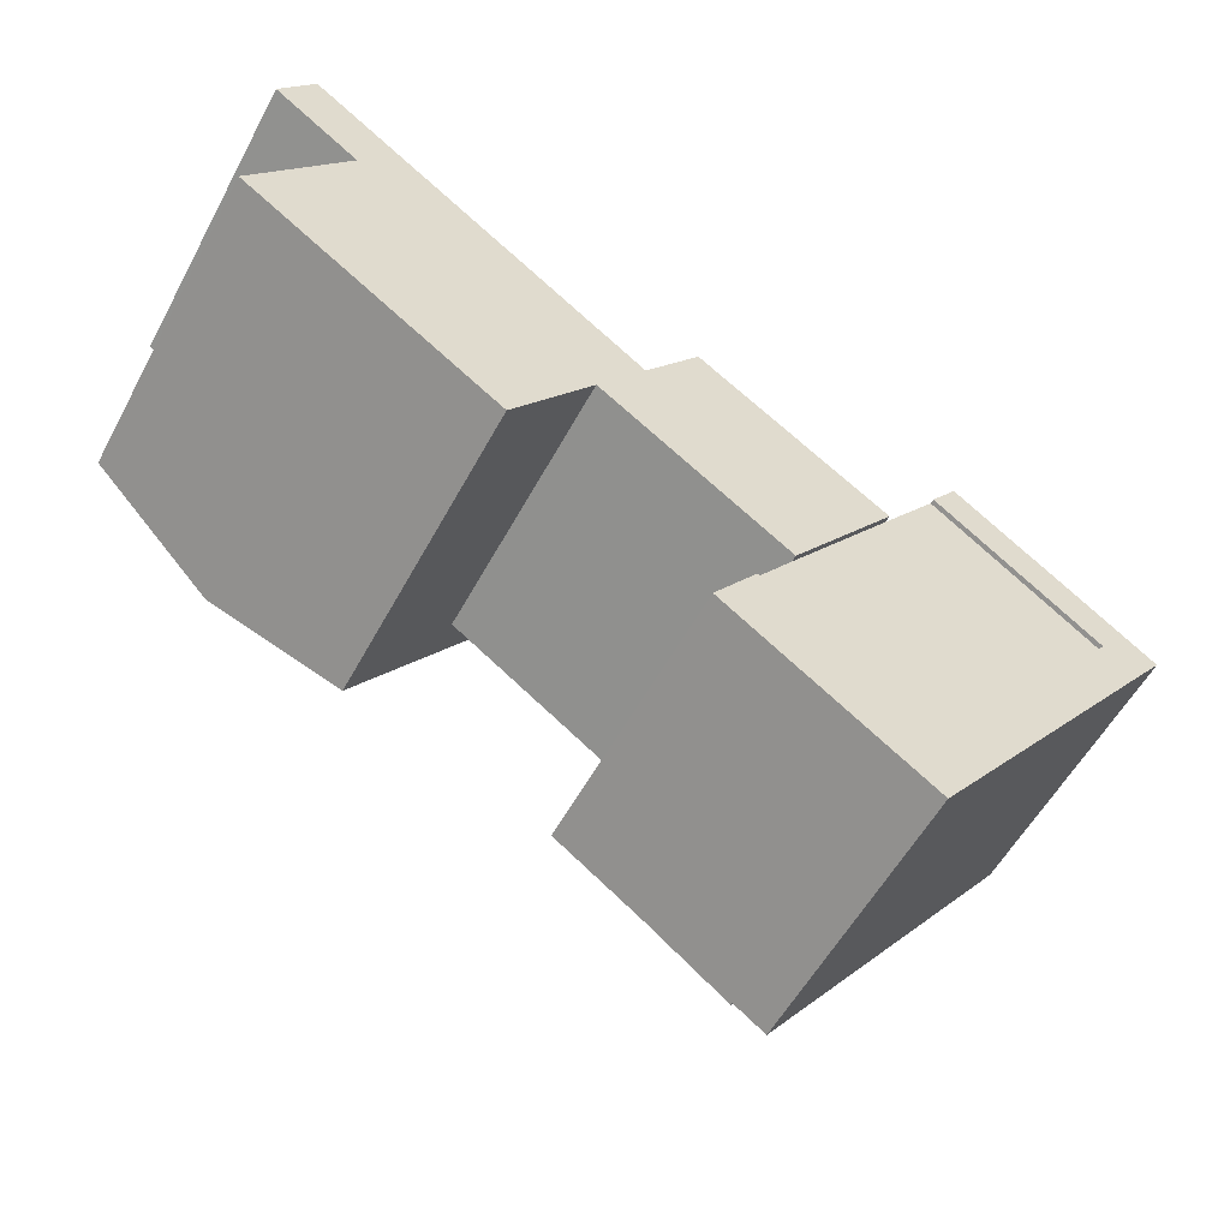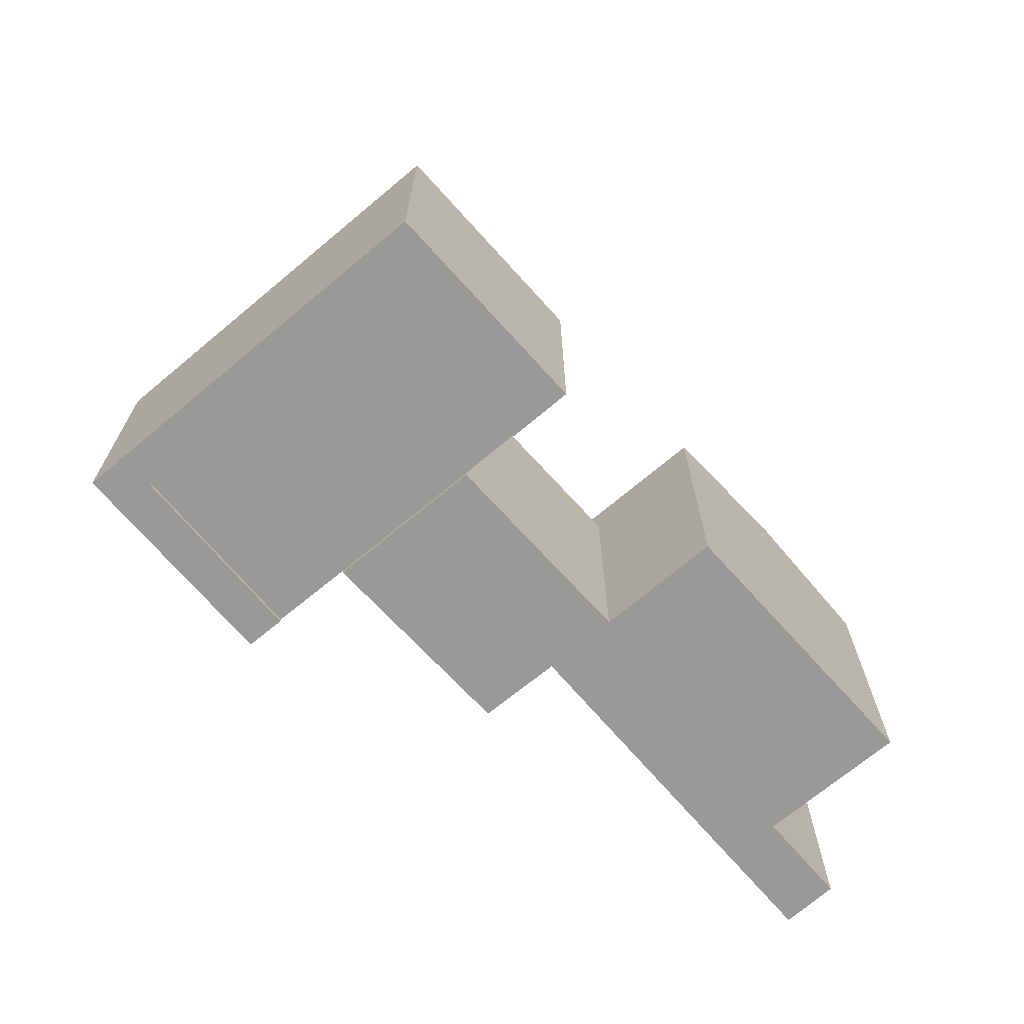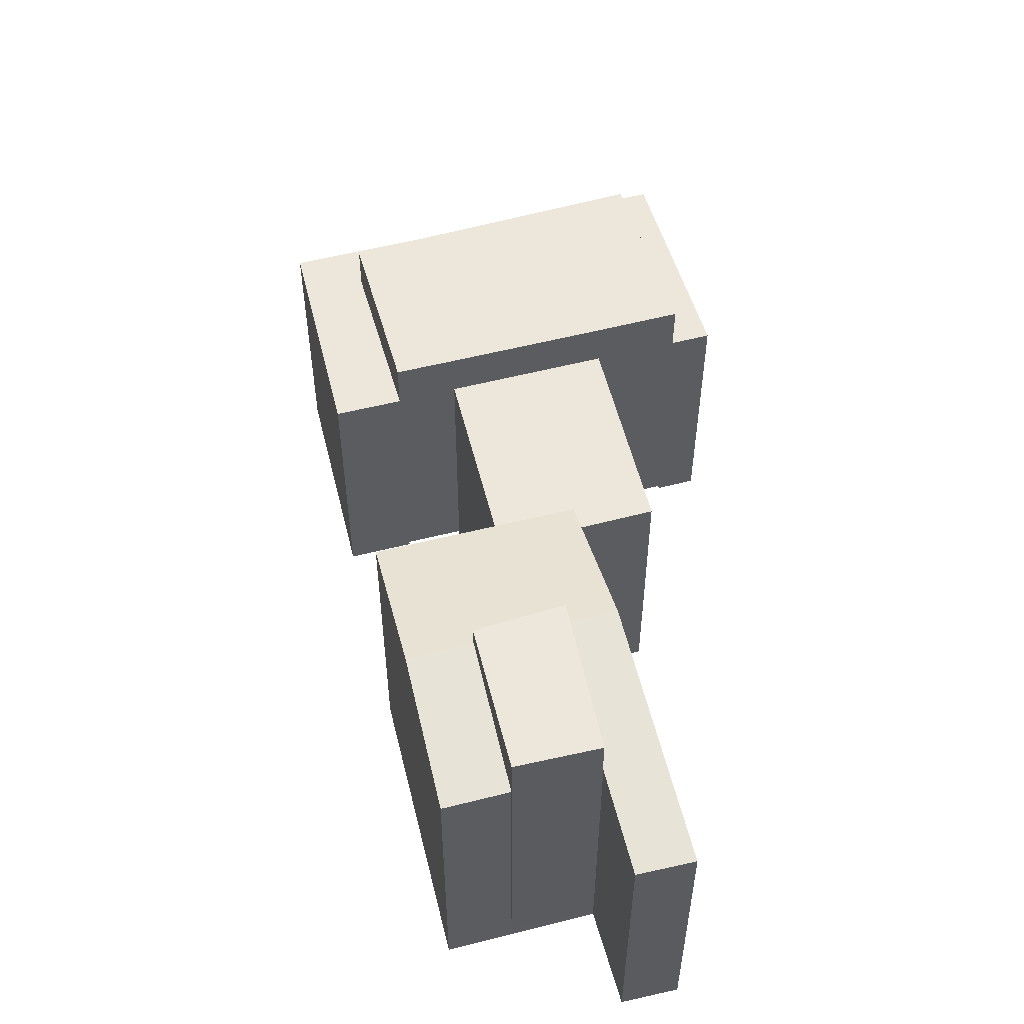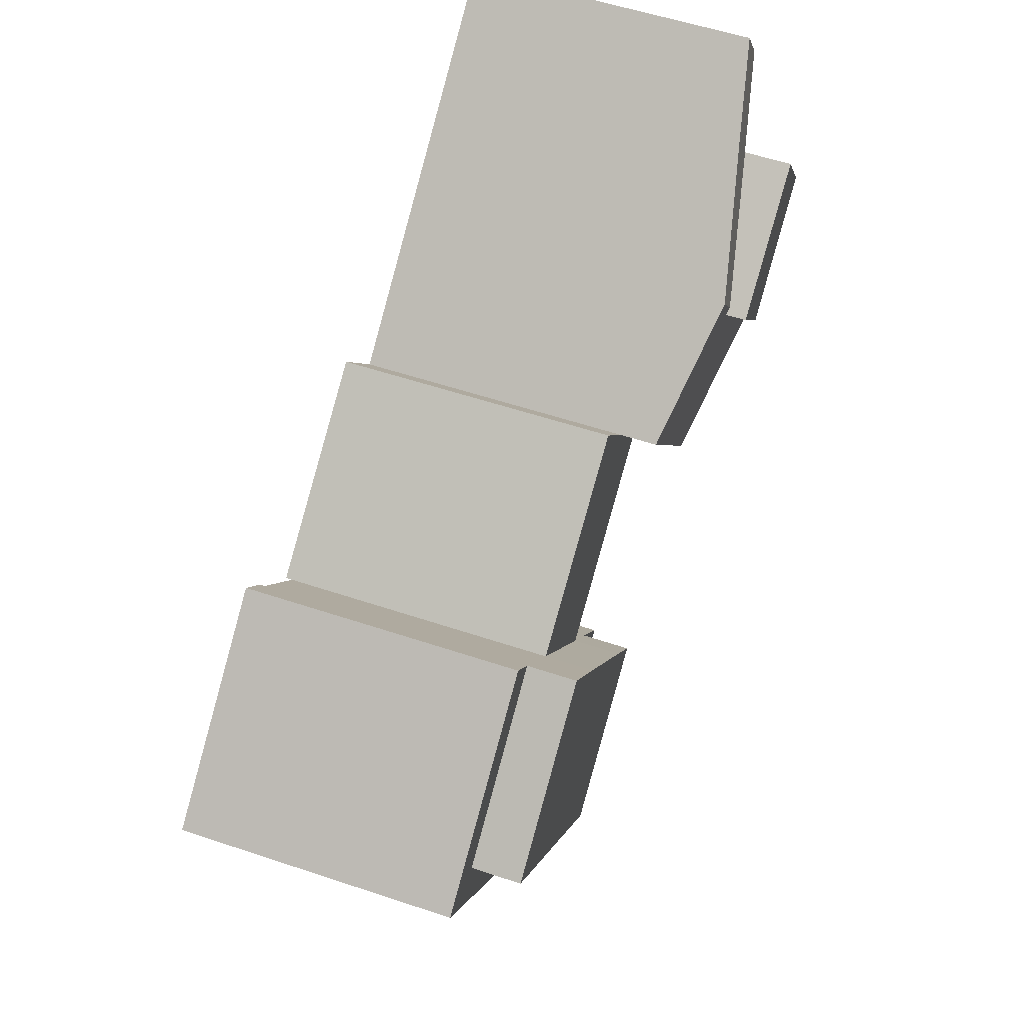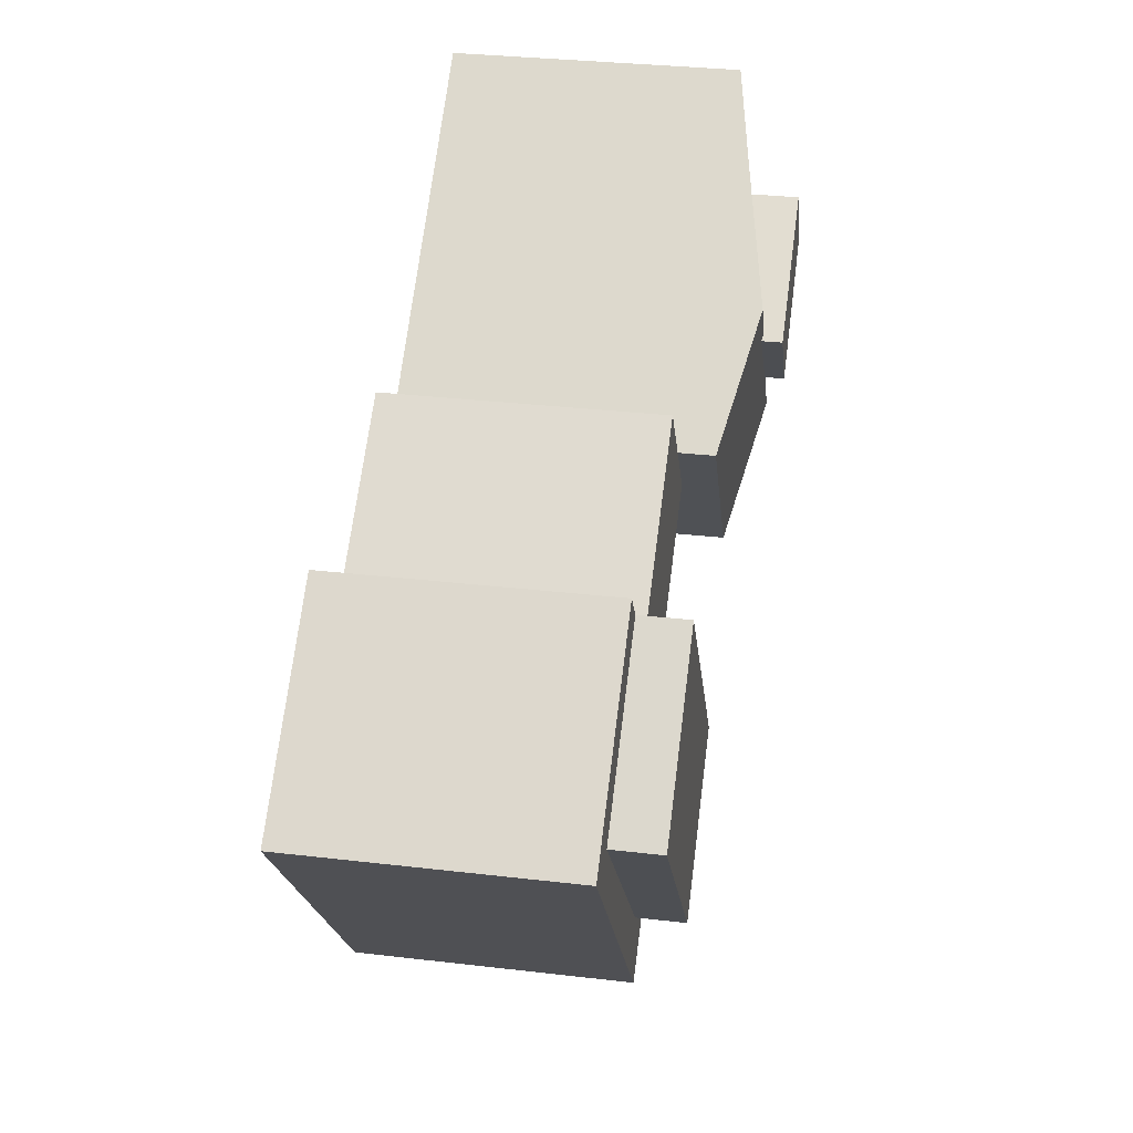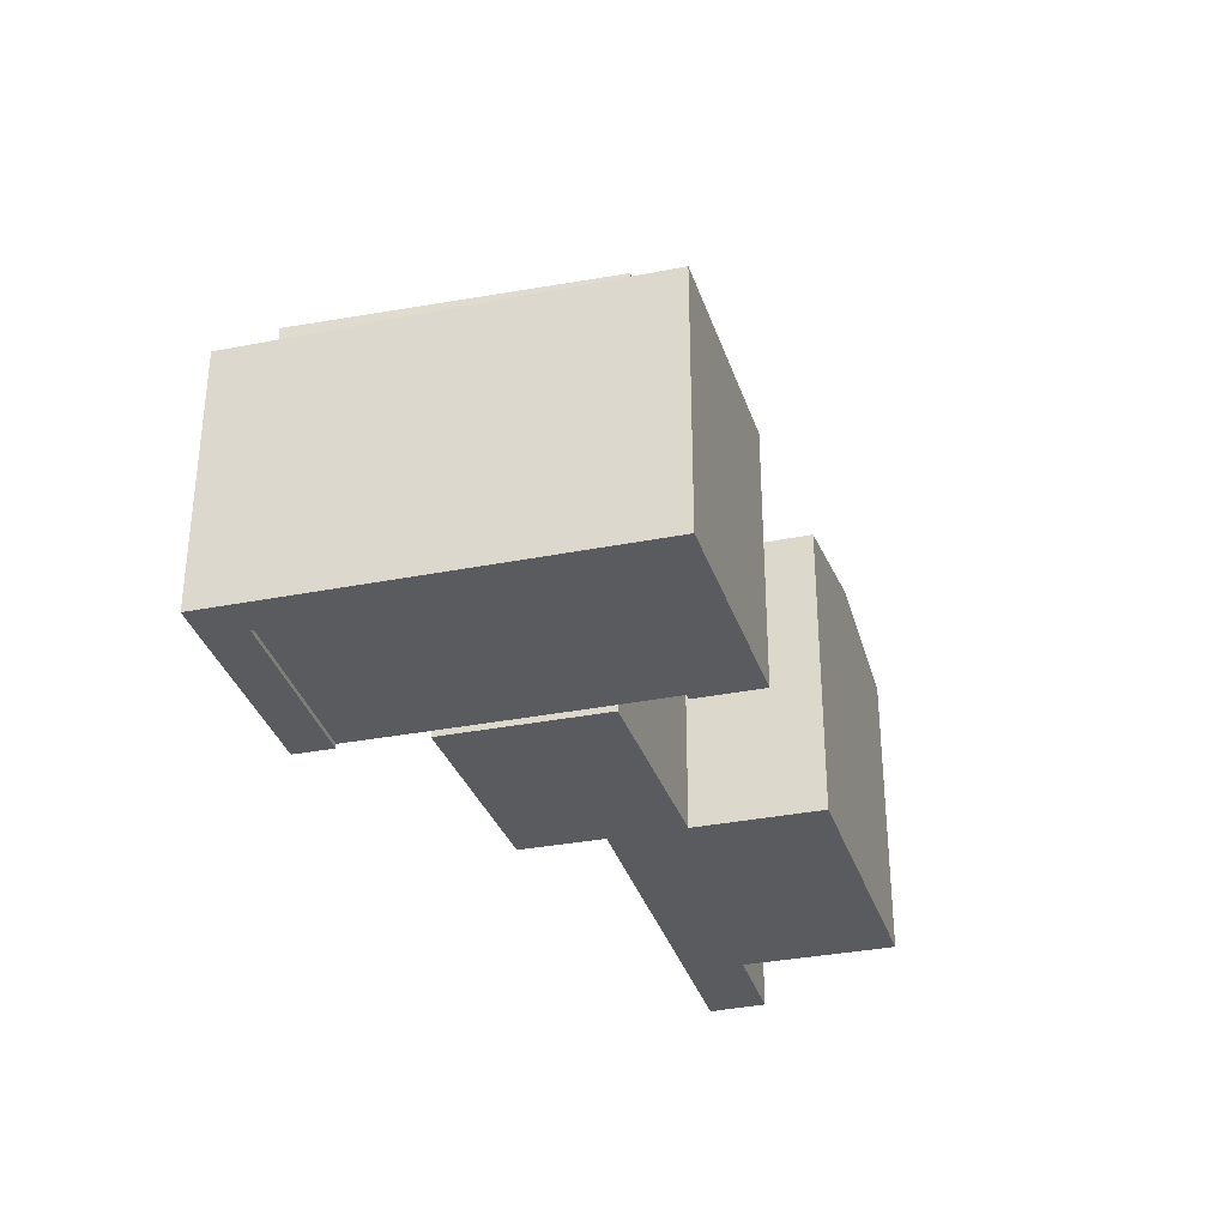
<metadata>
{"format":"obj","ext":"obj","renderer":"f3d","projection":"perspective","resolution":1024,"background":"white","views":[{"elev":-55.6,"azim":-28.0,"up":"+Z"},{"elev":-68.7,"azim":167.0,"up":"+Y"},{"elev":52.9,"azim":-68.7,"up":"+Y"},{"elev":56.5,"azim":109.2,"up":"+Z"},{"elev":33.4,"azim":99.0,"up":"+Z"},{"elev":-33.1,"azim":142.2,"up":"+Y"}]}
</metadata>
<code>
v  2.879 18.12 15.13
v  5.983 19.32 8.088
v  0.7066 18.12 12.01
v  8.245 19.32 11.15
v  7.916 21.12 -5.56
v  0.0004144 19.32 -0.0006158
v  13.75 21.12 2.322
v  16.01 21.12 5.381
v  23.77 17.07 -0.3854
v  32.3 17.07 -12.43
v  20.8 17.07 -4.394
v  27.13 17.07 4.036
v  38.71 17.07 -3.919
v  52.07 20.07 -7.105
v  38.71 20.07 -3.919
v  42.09 20.07 0.5125
v  32.3 20.07 -12.43
v  39.46 20.07 -22.75
v  29.94 20.07 -15.6
v  55.73 17 -6.404
v  42.09 17 0.5126
v  43.7 17 2.63
v  52.07 17 -7.104
v  41.63 17 -25.07
v  39.46 17 -22.75
v  29.53 17 -16.16
v  29.94 17 -15.6
v  28.01 17 -18.2
v  27.29 17 -19.17
v  30.69 17 -21.55
v  39.58 17 -27.79
v  39.98 17 -27.26
v  5.762 22.32 8.122
v  10.61 22.32 -2.169
v  2.554 22.32 3.513
v  14.48 22.32 2.449
v  21.51 19.32 -3.444
v  15.83 19.32 -11.12
v  23.77 19.32 -0.3853
v  5.983 -0.11 8.089
v  0.7062 -0.11 12.01
v  23.77 -0.11 -0.3849
v  27.13 -0.11 4.037
v  38.71 -0.11 -3.918
v  32.3 -0.11 -12.43
v  20.8 -0.11 -4.394
v  52.07 0.29 -7.104
v  42.09 0.29 0.5131
v  39.46 0.29 -22.75
v  29.94 0.29 -15.6
v  32.3 0.29 -12.43
v  38.71 0.29 -3.918
v  42.09 -3.142e-17 0.5131
v  43.7 -1.61e-16 2.63
v  55.73 3.921e-16 -6.404
v  41.63 1.535e-15 -25.07
v  39.98 1.669e-15 -27.26
v  39.58 1.702e-15 -27.79
v  30.69 1.32e-15 -21.55
v  27.29 1.174e-15 -19.17
v  28.01 1.114e-15 -18.2
v  29.53 9.893e-16 -16.16
v  29.94 9.552e-16 -15.6
v  39.46 1.393e-15 -22.75
v  52.07 4.35e-16 -7.104
v  2.554 0.73 3.514
v  5.761 0.73 8.123
v  10.61 0.73 -2.168
v  14.48 0.73 2.45
v  7.916 -0.11 -5.559
v  0 -0.11 -6.736e-18
v  15.83 -0.11 -11.12
v  21.51 -0.11 -3.443
v  23.77 -0.11 -0.3847
v  16.01 -0.11 5.382
v  8.245 -0.11 11.15
v  2.878 -0.11 15.13
g defaultobject
f 1 2 3
f 2 1 4
f 2 5 6
f 5 2 4
f 5 4 7
f 7 4 8
f 9 10 11
f 10 9 12
f 10 12 13
f 14 15 16
f 15 14 17
f 17 14 18
f 17 18 19
f 20 21 22
f 21 20 23
f 23 20 24
f 23 24 25
f 25 26 27
f 26 25 28
f 28 25 29
f 29 25 30
f 30 25 31
f 31 25 32
f 32 25 24
f 33 34 35
f 34 33 36
f 5 37 38
f 37 5 39
f 39 5 7
f 39 7 8
f 3 40 41
f 40 3 2
f 12 42 43
f 42 12 9
f 44 12 43
f 12 44 13
f 45 13 44
f 13 45 10
f 11 45 46
f 45 11 10
f 9 46 42
f 46 9 11
f 47 16 48
f 16 47 14
f 49 14 47
f 14 49 18
f 19 49 50
f 49 19 18
f 17 50 51
f 50 17 19
f 15 51 52
f 51 15 17
f 16 52 48
f 52 16 15
f 22 53 54
f 53 22 21
f 55 22 54
f 22 55 20
f 56 20 55
f 20 56 24
f 57 24 56
f 24 57 32
f 58 32 57
f 32 58 31
f 30 58 59
f 58 30 31
f 29 59 60
f 59 29 30
f 28 60 61
f 60 28 29
f 26 61 62
f 61 26 28
f 27 62 63
f 62 27 26
f 64 27 63
f 27 64 25
f 23 64 65
f 64 23 25
f 21 65 53
f 65 21 23
f 33 66 67
f 66 33 35
f 35 68 66
f 68 35 34
f 68 36 69
f 36 68 34
f 69 33 67
f 33 69 36
f 6 70 71
f 70 6 72
f 72 6 38
f 38 6 5
f 38 73 72
f 73 38 74
f 74 38 37
f 74 37 39
f 4 39 8
f 39 4 74
f 74 4 1
f 74 1 75
f 75 1 76
f 76 1 77
f 2 71 40
f 71 2 6
f 1 41 77
f 41 1 3
f 55 65 56
f 65 55 54
f 65 54 53
f 56 65 64
f 56 64 63
f 56 63 62
f 56 62 57
f 57 62 61
f 57 61 60
f 57 60 58
f 58 60 59
f 66 69 67
f 69 66 68
f 73 70 72
f 70 73 74
f 70 74 75
f 70 75 71
f 71 75 76
f 71 76 40
f 40 76 41
f 41 76 77
f 43 45 44
f 45 43 42
f 45 42 46
f 48 49 47
f 49 48 50
f 50 48 52
f 50 52 51

</code>
